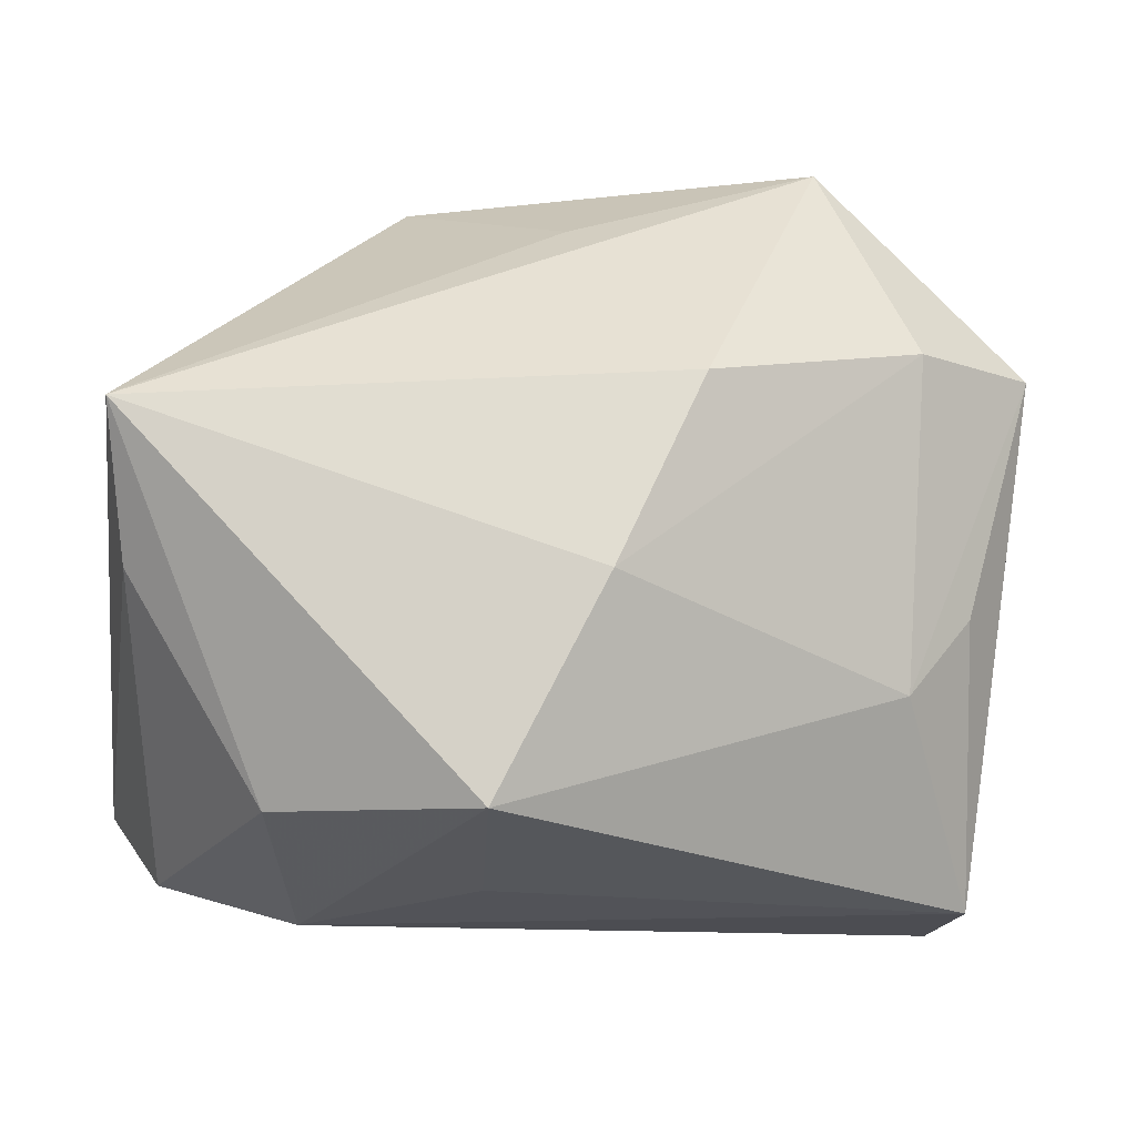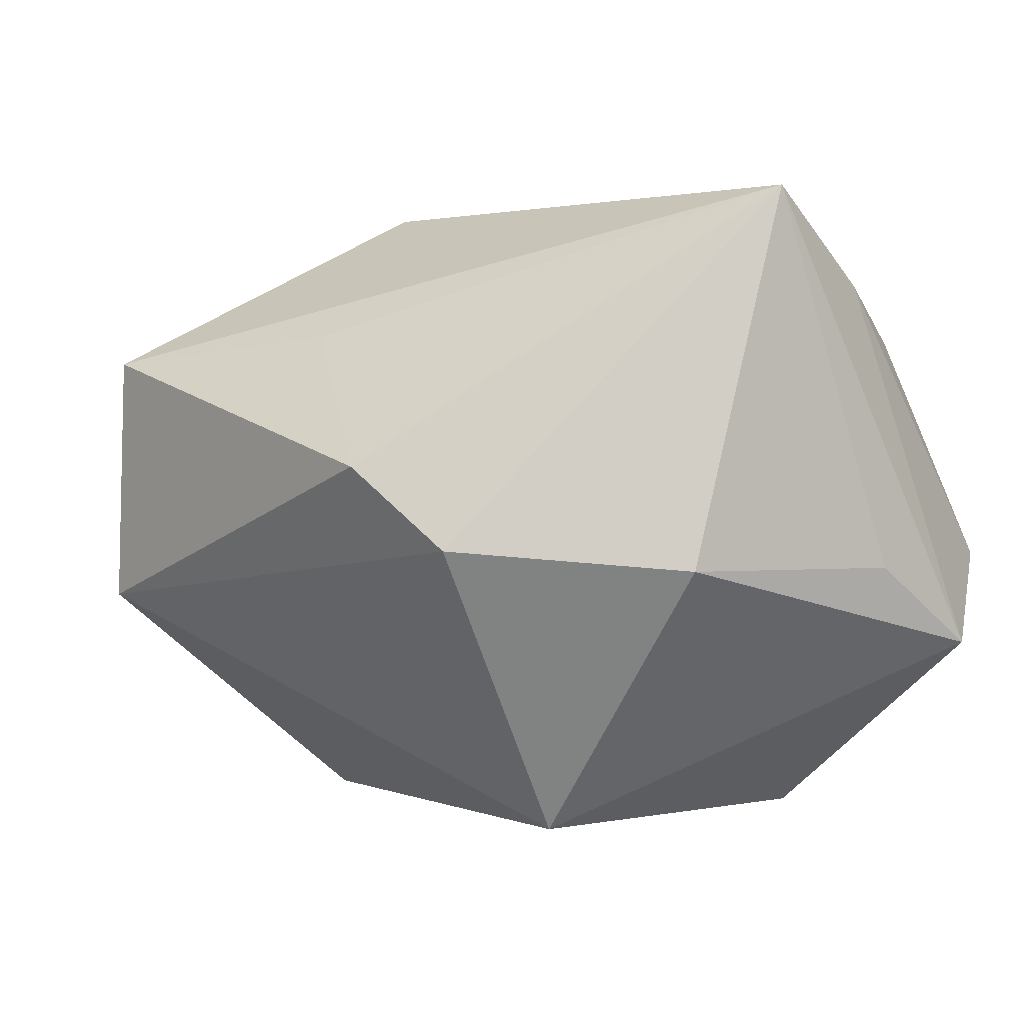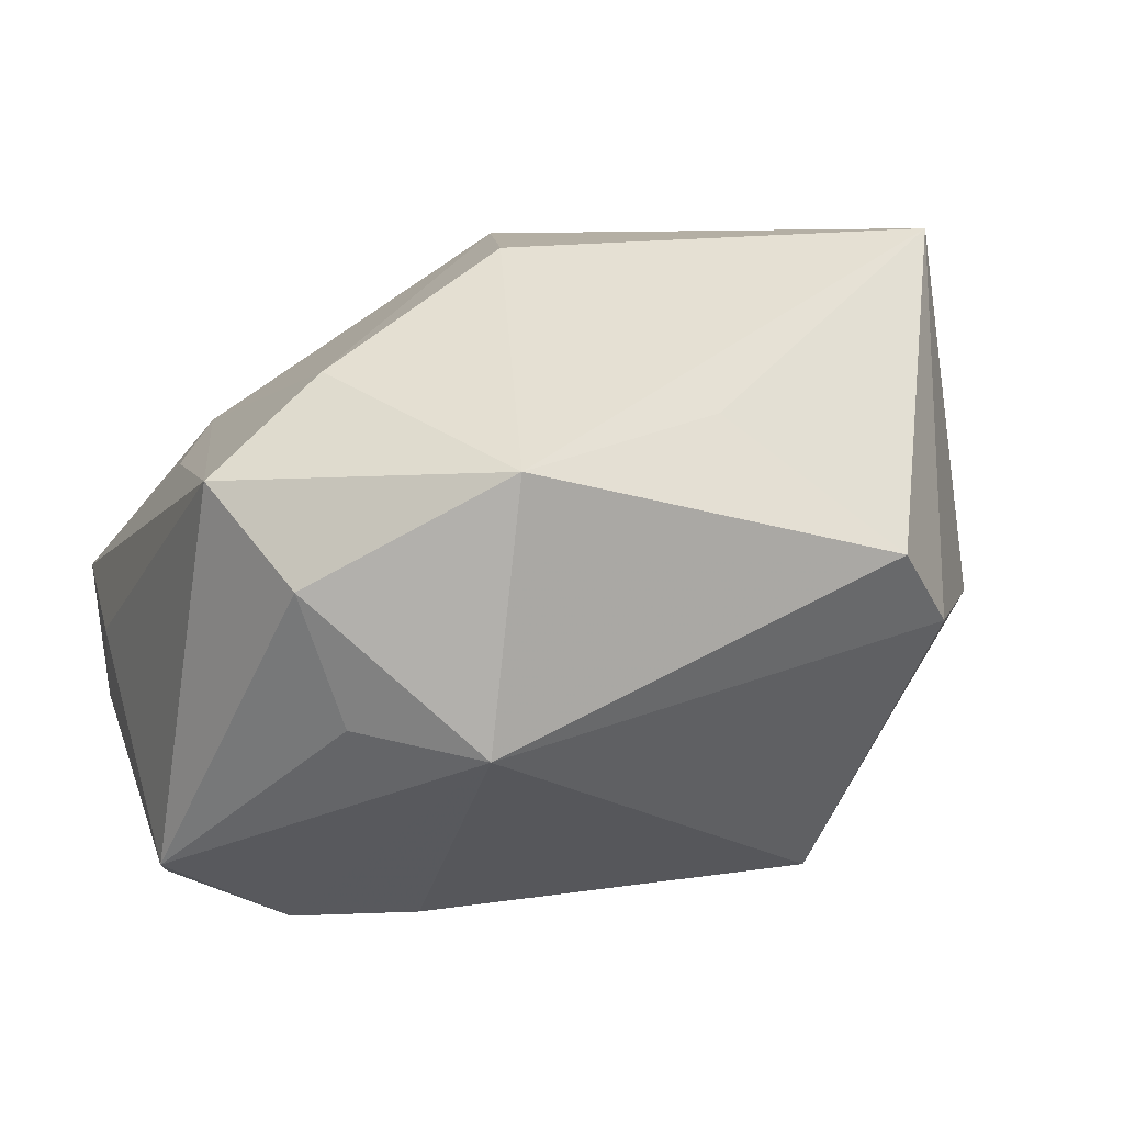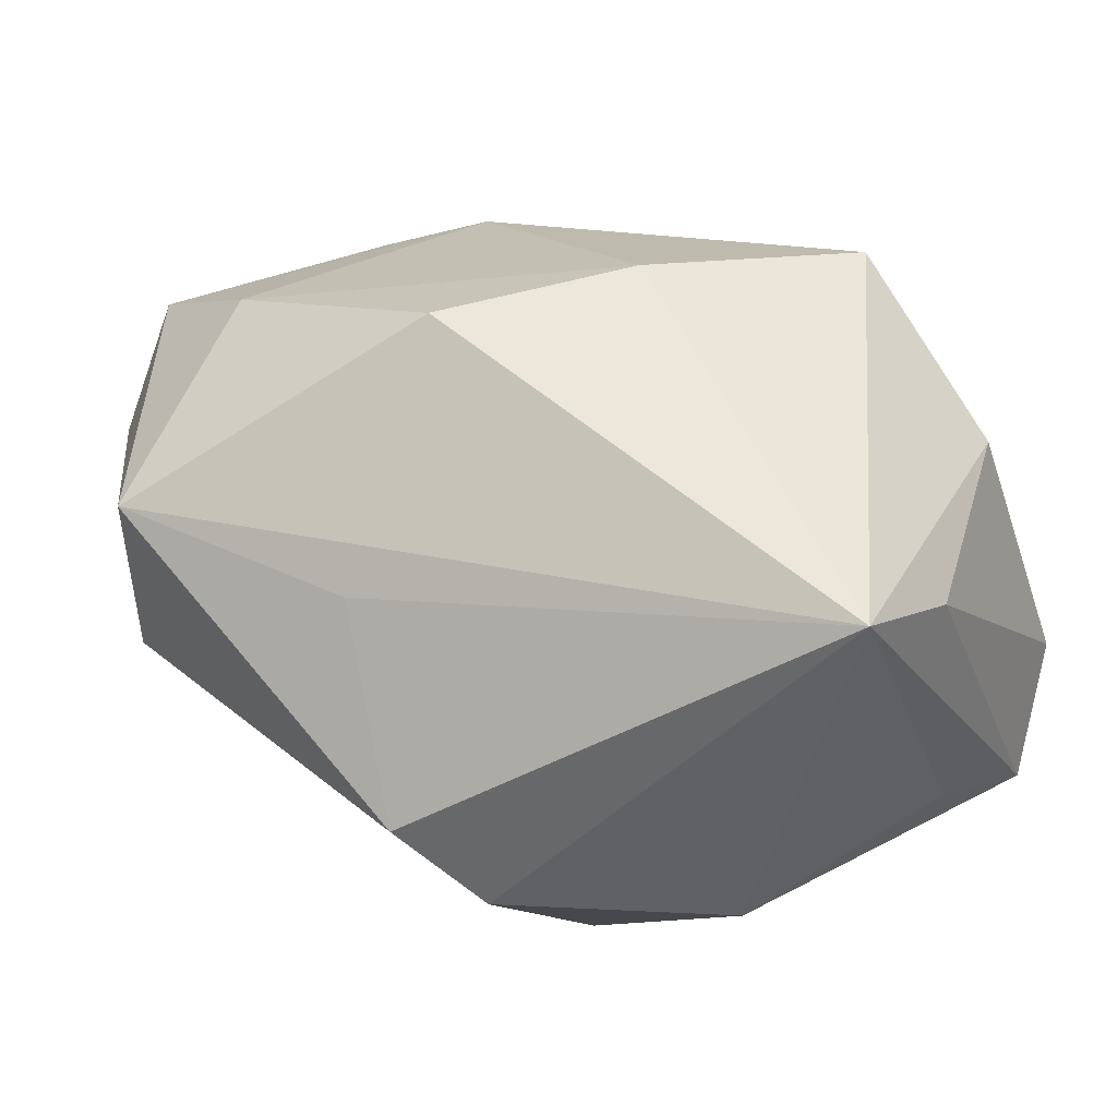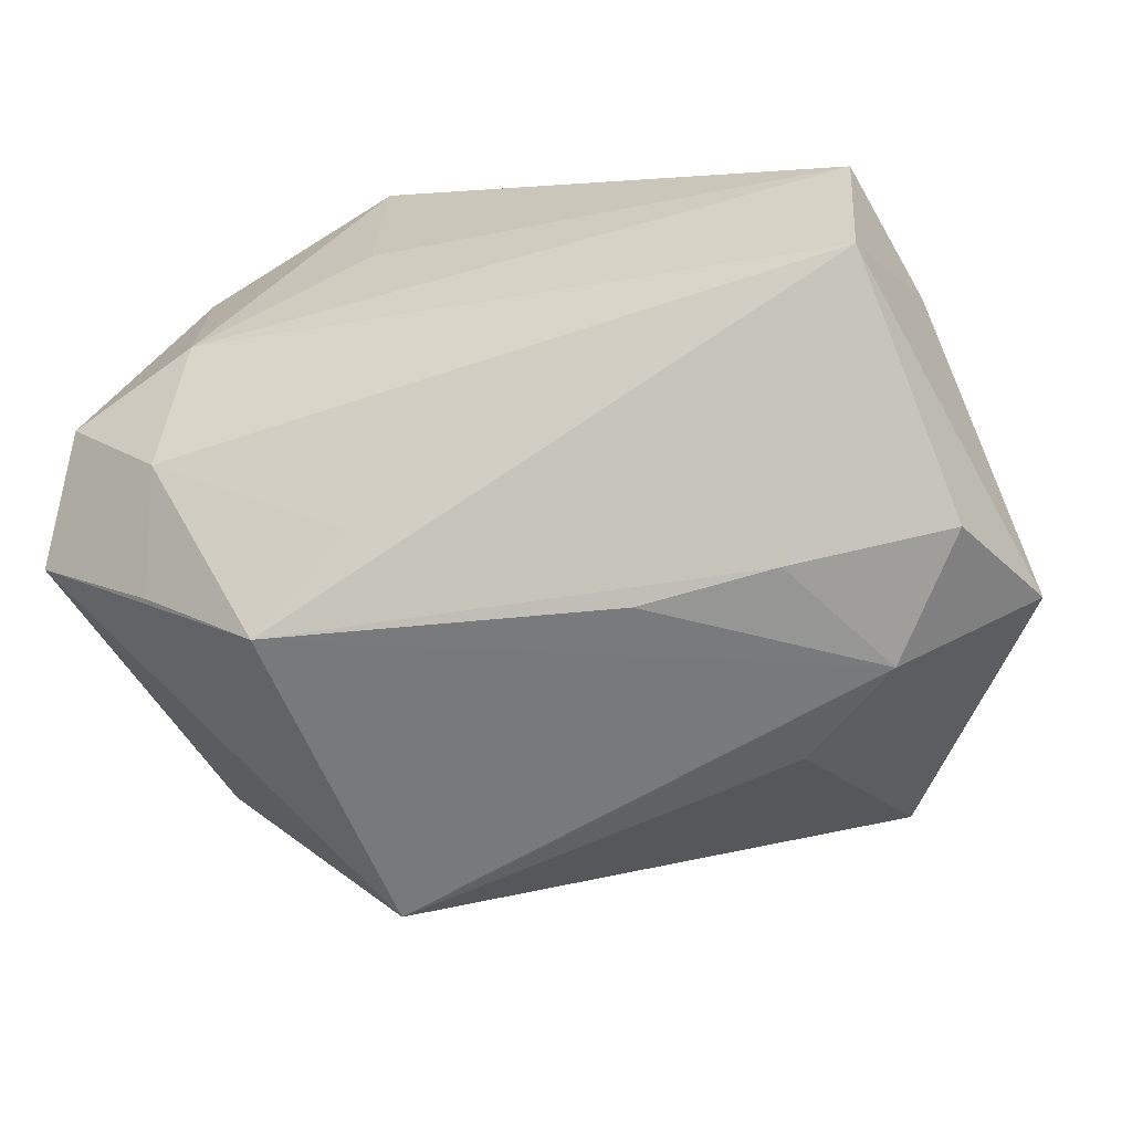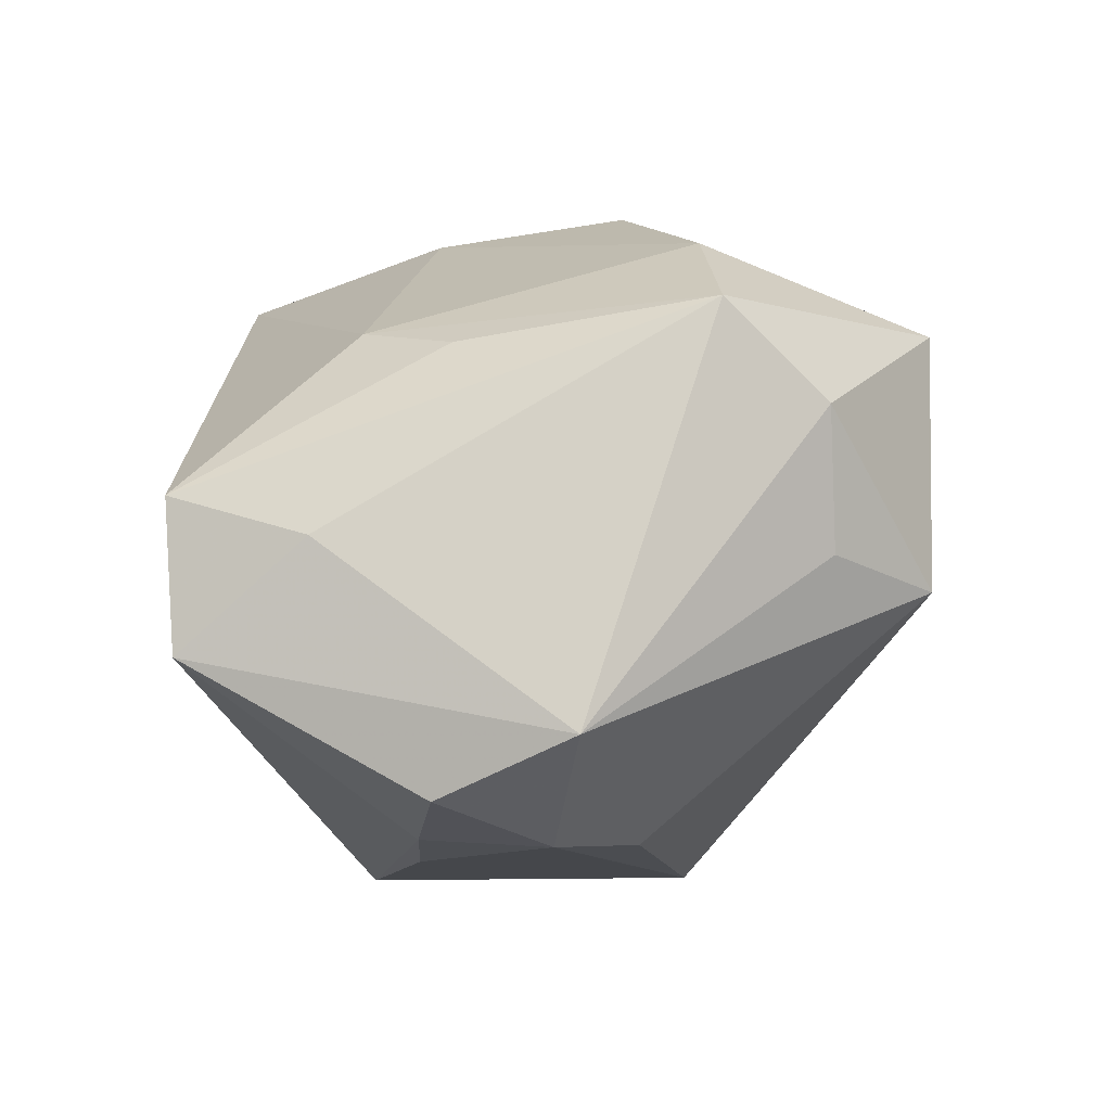
<metadata>
{"format":"obj","ext":"obj","renderer":"f3d","projection":"perspective","resolution":1024,"background":"white","views":[{"elev":-20.5,"azim":-3.7,"up":"+Y"},{"elev":1.6,"azim":-131.9,"up":"+Z"},{"elev":11.3,"azim":151.5,"up":"+Z"},{"elev":51.3,"azim":-131.9,"up":"+Z"},{"elev":-58.5,"azim":18.5,"up":"+Z"},{"elev":-11.7,"azim":90.7,"up":"+Z"}]}
</metadata>
<code>
v 0.0279 -0.01397 0.0135
v -0.04032 -0.008042 -0.004174
v -0.03866 0.004458 0.03002
v 0.03403 -0.02812 -0.01497
v 0.03979 0.01553 0.01305
v -0.03742 -0.006995 0.02164
v 0.03777 -0.01714 -0.005848
v 0.009398 -0.009925 -0.0291
v -0.02332 -0.03082 -0.001976
v -0.03734 0.01403 -0.003879
v 0.02893 0.01425 0.02105
v -0.04074 -0.01906 -0.01161
v -0.01539 0.03445 0.005166
v 0.001616 -0.009151 0.03002
v -0.02571 -0.02598 0.01732
v 0.02777 0.002029 -0.02945
v 0.02156 -0.009305 -0.02828
v 0.01832 0.009108 -0.02844
v -0.03036 -0.01811 -0.02014
v -0.02275 0.03016 -0.002116
v -0.001335 0.02697 0.01719
v 0.009391 0.008113 0.03002
v -0.02069 -0.01635 -0.02851
v -0.01916 0.01432 -0.02839
v -0.03564 -0.02716 -0.003524
v 0.03594 -0.007399 -0.02666
v 0.034 -0.006133 0.01098
v 0.0211 0.03445 0.01507
v -0.007696 -0.02988 0.007934
v -0.02743 -0.02624 -0.01274
v -0.01076 -0.0204 -0.02331
v 0.04056 0.0042 -0.02202
v 0.0235 0.03365 -0.007856
v 0.03582 0.02429 0.00521
v 0.03508 -0.02894 -0.002018
v -0.007913 -0.02778 0.02636
v 0.03181 0.02476 -0.006323
f 36 3 15
f 24 23 12
f 36 29 35
f 11 5 28
f 28 5 34
f 24 12 10
f 21 3 28
f 28 13 21
f 21 13 3
f 4 30 31
f 31 23 4
f 30 23 31
f 9 30 4
f 9 29 36
f 36 15 9
f 4 35 9
f 9 35 29
f 19 23 30
f 30 12 19
f 19 12 23
f 25 9 15
f 25 12 30
f 30 9 25
f 7 35 4
f 5 35 7
f 28 3 22
f 22 11 28
f 5 11 1
f 36 35 1
f 28 34 33
f 33 13 28
f 3 13 20
f 20 10 3
f 24 10 20
f 20 33 24
f 13 33 20
f 2 12 3
f 3 10 2
f 2 10 12
f 3 12 6
f 12 25 6
f 6 15 3
f 6 25 15
f 32 34 5
f 5 7 32
f 32 7 4
f 27 35 5
f 5 1 27
f 27 1 35
f 11 22 14
f 14 1 11
f 36 1 14
f 14 3 36
f 14 22 3
f 37 33 34
f 34 32 37
f 37 32 33
f 26 32 4
f 24 33 18
f 17 26 4
f 4 23 17
f 23 8 17
f 33 32 16
f 16 18 33
f 32 26 16
f 26 17 16
f 16 17 8
f 24 18 16
f 16 23 24
f 16 8 23

</code>
